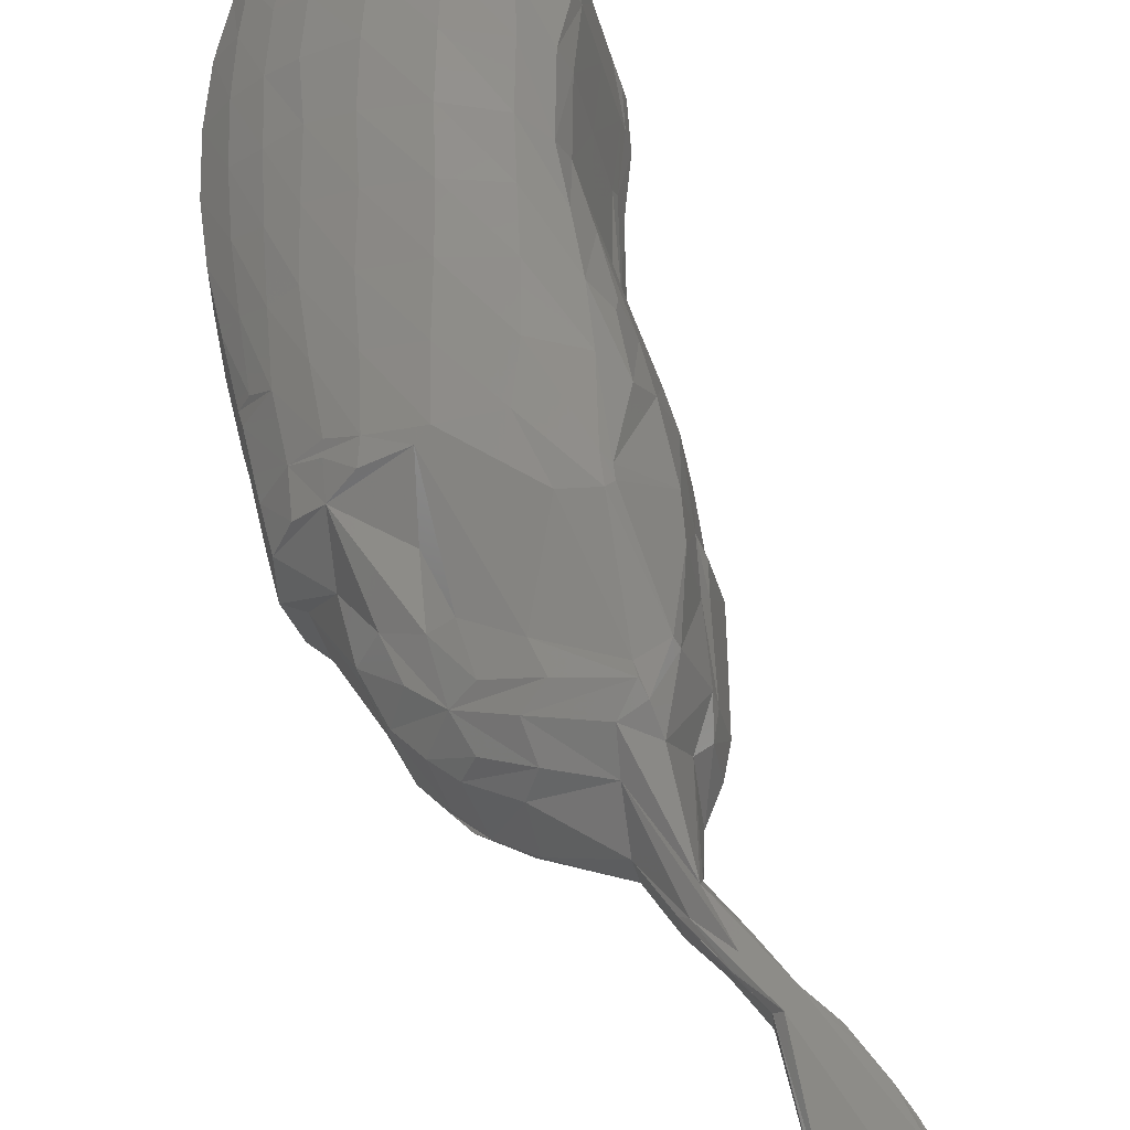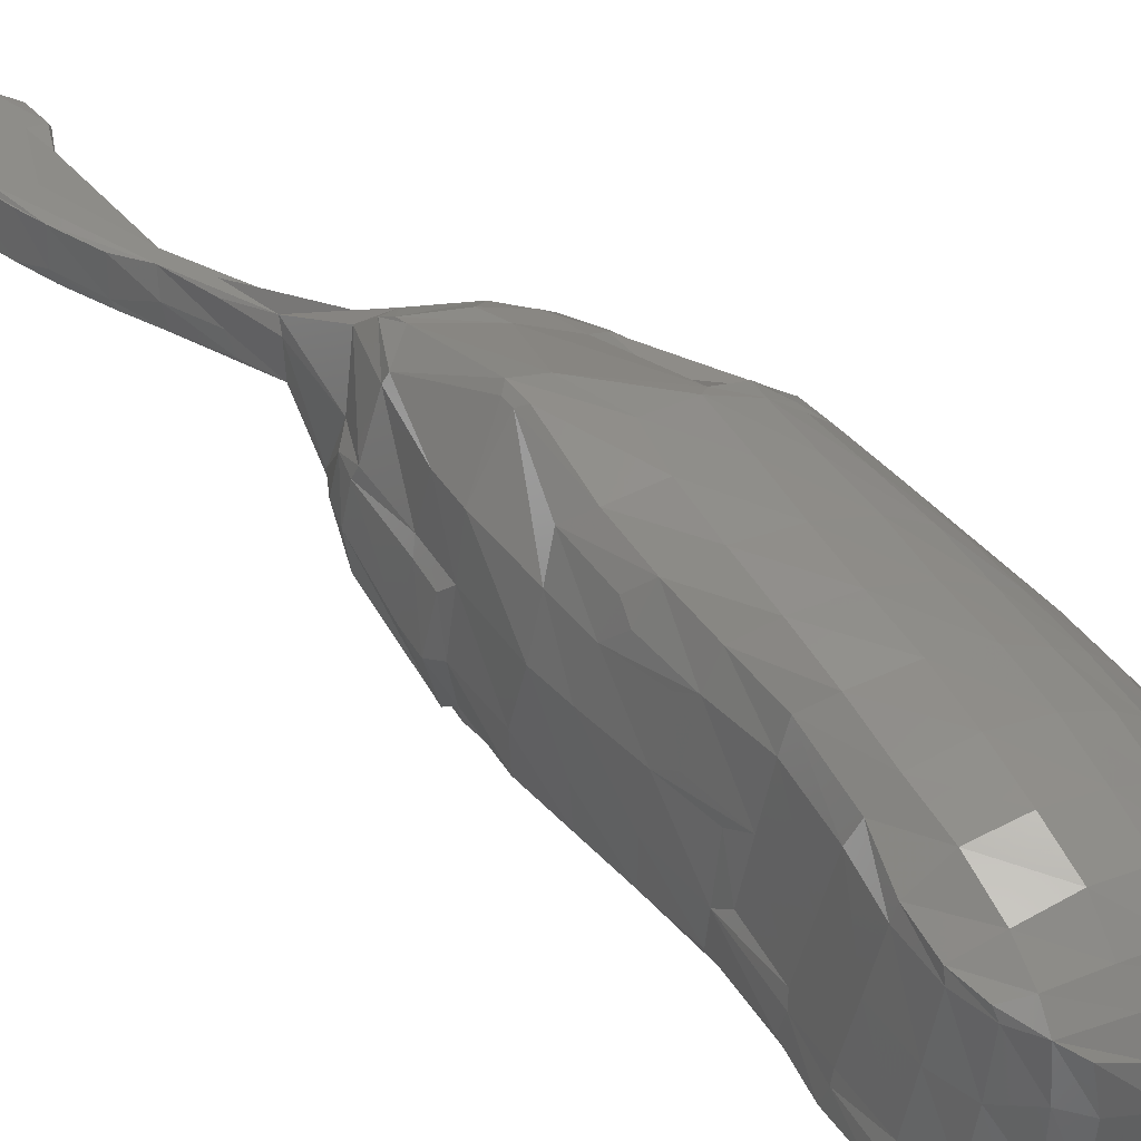
<metadata>
{"format":"stl","ext":"stl","renderer":"f3d","projection":"perspective","resolution":1024,"background":"white","views":[{"elev":57.2,"azim":1.3,"up":"+Y"},{"elev":47.6,"azim":152.8,"up":"+Y"}]}
</metadata>
<code>
# stl→obj: 384 verts, 764 faces
v -294.9 -35.26 -311.2
v -295.9 -33.17 -311.3
v -294.4 -35.05 -314.2
v -295.4 -33.09 -314.2
v -293.7 -35.96 -311.3
v -294.5 -34.23 -315.3
v -293.7 -35.4 -314.7
v -296.1 -33.49 -307.9
v -296.7 -30.21 -311.5
v -296.9 -30.28 -307.9
v -293.8 -36.19 -307.8
v -295 -35.41 -307.8
v -294.3 -32.9 -317.3
v -296 -30.17 -314.5
v -290.7 -37.05 -311.5
v -290.8 -37.36 -307.8
v -293.4 -34.61 -317.2
v -290.6 -36.34 -314.8
v -293.6 -33.46 -318.3
v -295.9 -33.45 -304.1
v -296.7 -30.25 -304.1
v -293.8 -36.14 -304.1
v -294.8 -35.47 -304.4
v -290.7 -37.36 -304
v -295.5 -33.08 -300.8
v -296.2 -30.18 -300.6
v -293.6 -35.88 -300.5
v -294.3 -35.45 -301.1
v -290.6 -37.14 -300.3
v -294.8 -34.34 -300.2
v -294 -34.01 -296.6
v -295.4 -29.97 -297.2
v -294.8 -32.78 -297.4
v -293 -35.59 -296.9
v -290.5 -36.82 -296.5
v -294.9 -29.86 -317.6
v -294.1 -30.38 -318.9
v -296.2 -26.93 -314.8
v -296.8 -26.94 -311.4
v -294.3 -27.12 -318.5
v -295.2 -27.31 -317.6
v -293.1 -32.41 -319.4
v -290.9 -33.97 -318.8
v -293.4 -30.27 -319.9
v -297 -27.06 -307.8
v -296.8 -27.1 -304.2
v -296.2 -27.06 -300.7
v -295.4 -26.96 -297.2
v -294.5 -30.02 -293.7
v -294.5 -27.05 -293.6
v -293.2 -33.64 -293
v -294 -32.43 -293.9
v -294.2 -30.41 -292.7
v -294.2 -26.76 -292.7
v -293.3 -30.26 -289.2
v -292.2 -35.4 -293.3
v -292.4 -33.36 -289.4
v -293.3 -26.81 -289.2
v -295.4 -25.67 -314.4
v -295.6 -25.26 -311.3
v -293.1 -25.05 -317.3
v -295.2 -26.56 -316.9
v -293.1 -27.77 -319.6
v -295.7 -25.12 -307.9
v -295.5 -25.16 -304.3
v -295.2 -25.37 -300.8
v -294.6 -25.63 -297.2
v -294 -25.9 -293.6
v -293 -24.6 -293
v -292.1 -24.52 -289.4
v -293.7 -24.22 -314.8
v -294.1 -23.74 -311.5
v -292.2 -22.88 -314.1
v -292.5 -22.49 -311.2
v -292.4 -26.23 -319
v -290.5 -24.18 -318
v -289.7 -23.04 -316.8
v -291.9 -23.75 -316.5
v -294.2 -23.59 -307.8
v -292.7 -22.39 -307.8
v -294 -23.64 -304.1
v -292.3 -22.36 -304.3
v -293.7 -23.92 -300.4
v -292.2 -22.69 -300.6
v -293.4 -24.26 -296.7
v -292.1 -23.02 -296.9
v -291.4 -23.02 -293.2
v -290.7 -23.02 -289.6
v -290.5 -35.15 -317.4
v -287.2 -36.64 -314.9
v -287.2 -37.52 -311.5
v -287.2 -33.96 -318.8
v -287.5 -35.43 -317.2
v -290.5 -32.41 -320
v -287.1 -37.85 -307.8
v -287.1 -37.78 -304
v -287.2 -37.73 -300.2
v -287.1 -37.61 -296.4
v -290.1 -36.58 -292.9
v -287 -37.41 -292.6
v -289.8 -36.11 -288.9
v -291.4 -35.21 -289.8
v -286.9 -37.22 -288.9
v -291.8 -33.09 -286.8
v -292.6 -30.22 -286.8
v -289.8 -35.72 -287.2
v -290.7 -35.03 -287.1
v -287.3 -36.67 -287.6
v -290.8 -34.09 -286.7
v -291.5 -30.6 -286.6
v -288.3 -32.85 -282.5
v -285.8 -34.67 -282.4
v -287.6 -33.62 -282.6
v -289.1 -28.16 -282
v -290.6 -30.26 -320.7
v -290.5 -27.76 -320.4
v -287.6 -30.34 -320.5
v -287.5 -32.63 -319.8
v -287.7 -27.24 -320.3
v -292.7 -26.87 -286.8
v -290.1 -26.91 -285.2
v -289.2 -27.13 -282
v -290 -25.61 -319.4
v -287.3 -25.24 -319.5
v -291.8 -24.9 -287.1
v -290.5 -23.74 -287.2
v -288.3 -25.13 -282.4
v -287.1 -23.75 -318.3
v -286.9 -22.62 -316.9
v -290.7 -23.14 -288.8
v -289.2 -22.01 -289.1
v -289.3 -22.27 -287.8
v -286.5 -23.84 -281.6
v -286.9 -23.43 -285
v -287.2 -21.26 -288.2
v -290.1 -21.94 -314.4
v -290 -21.16 -311.4
v -287.1 -21.42 -314.5
v -287 -20.64 -311.4
v -290.2 -21.07 -307.8
v -287.1 -20.42 -307.8
v -290.1 -21.24 -304.1
v -287.1 -20.47 -304
v -289.9 -21.42 -300.4
v -286.9 -20.51 -300.2
v -289.8 -21.67 -296.6
v -286.7 -20.6 -296.5
v -289.5 -21.75 -292.9
v -286.7 -20.73 -292.6
v -286.6 -20.84 -288.9
v -284 -36.06 -314.5
v -283.8 -36.88 -311.3
v -283.8 -33.35 -318.2
v -284.6 -35.08 -316.7
v -283.7 -37.23 -307.8
v -283.6 -37.28 -304
v -283.5 -37.36 -300.2
v -283.4 -37.4 -296.4
v -283.4 -37.42 -292.6
v -283.4 -37.44 -289
v -283.5 -35.33 -285.1
v -283.1 -35.1 -282
v -286.7 -33.78 -281.5
v -285.9 -32.74 -279.1
v -288.1 -27.82 -280
v -287.1 -32.53 -280.1
v -285 -34.13 -280.3
v -282.7 -34.4 -279.6
v -284.9 -30.96 -319.7
v -284.6 -32.37 -319.2
v -285.2 -27.22 -319.4
v -287.9 -27.37 -279.6
v -285.6 -31.75 -278.6
v -286.4 -27.01 -278.1
v -284.1 -31.59 -277.3
v -283 -33.43 -278.2
v -282.4 -32.12 -276.8
v -284.8 -32.11 -277.8
v -285.1 -26.88 -277.1
v -285 -24.54 -318.8
v -287.3 -25.28 -280.2
v -285.6 -24.7 -278.9
v -284.6 -25.47 -277.4
v -283.9 -23.77 -317.9
v -284.1 -22.77 -316.6
v -285.4 -23.2 -281.9
v -284.6 -23.55 -279.5
v -282.2 -24.81 -276.6
v -283 -23.6 -278.1
v -282 -22.62 -279.1
v -284.1 -21.78 -314.5
v -284.1 -21.05 -311.3
v -283.9 -20.91 -307.8
v -283.9 -20.79 -303.8
v -283.7 -20.51 -300.1
v -283.4 -20.32 -296.3
v -283.3 -20.21 -292.6
v -283.6 -20.29 -289.3
v -281.9 -20.33 -285.7
v -282.8 -22.48 -280.7
v -281.8 -35.01 -314
v -281.7 -35.71 -311.1
v -281.2 -32.43 -317.2
v -282.3 -34.1 -316.3
v -283.5 -30.57 -318.9
v -281.4 -31 -317.3
v -281.5 -36.06 -307.6
v -281 -36 -303.8
v -280.7 -36.27 -300
v -280.4 -36.43 -296.3
v -280.1 -36.55 -292.5
v -280.2 -36.65 -289.6
v -278.3 -35.91 -286.1
v -280.3 -34.69 -281.2
v -279.9 -34.12 -279
v -279.6 -33.53 -278
v -279.7 -31.97 -276.3
v -283.8 -26.81 -318.5
v -282.1 -27.34 -317
v -282.2 -31.18 -276.4
v -282.7 -26.39 -276
v -278.5 -29.33 -274.4
v -278.8 -26.86 -274
v -282.7 -23.64 -316.6
v -279.3 -24.58 -276
v -282.6 -23.01 -316.2
v -278.7 -22 -278.8
v -279.5 -22.96 -277.5
v -281.8 -22.6 -314.3
v -281.7 -22.32 -311.6
v -282.3 -21.98 -308.2
v -282.3 -21.76 -303.2
v -281.6 -21.44 -299.6
v -281 -21.11 -296
v -280.5 -20.74 -292.3
v -280.3 -19.92 -287.2
v -280 -19.9 -285.6
v -278.9 -21.88 -279.4
v -280.6 -33.46 -314.9
v -280.1 -30.67 -315.1
v -280 -33.94 -311.6
v -279.2 -32.63 -311.5
v -279.7 -31.47 -314.3
v -279.5 -32.41 -314.3
v -279.9 -34.11 -307.8
v -279.5 -32.93 -308
v -279.7 -34.27 -303.9
v -279.3 -33.54 -303.1
v -279.2 -35.14 -299.4
v -279.9 -35.05 -303
v -278.5 -35.22 -295.8
v -277.9 -35.34 -292.2
v -276.9 -35.54 -287.8
v -276.8 -35.58 -285.7
v -280.2 -34.36 -284
v -279.5 -34.34 -281.1
v -276.7 -34.56 -285.8
v -275.9 -32.4 -281.3
v -276.8 -33.57 -279.1
v -277.7 -34.06 -280.2
v -276.5 -33 -278.1
v -276.5 -31.78 -276.8
v -280.9 -27.02 -314.9
v -280.5 -26.91 -311.6
v -279.7 -30.56 -311.6
v -279.5 -31.39 -311.7
v -276.2 -29.08 -273.4
v -277.1 -26.53 -271.6
v -275.2 -28.95 -270.4
v -276.8 -29.02 -272
v -281.7 -23.38 -314.7
v -281.4 -23.27 -311.6
v -280.8 -26.98 -307.9
v -281.7 -23.33 -308
v -280 -30.63 -307.9
v -279.8 -31.45 -308.2
v -280.8 -26.98 -303.7
v -281.6 -23.34 -303.6
v -280 -30.62 -303.9
v -279.5 -31.43 -303
v -280.2 -27.74 -302.4
v -280.6 -23.24 -299.9
v -279.7 -26.71 -300.1
v -279.1 -27.51 -299
v -276.7 -26.19 -271.3
v -280 -23.89 -298.8
v -279.7 -22.9 -296.3
v -278.9 -24.18 -295.4
v -276.3 -26.07 -272.6
v -275 -25.82 -269.8
v -278.3 -22.38 -278.1
v -277.7 -23.46 -277
v -279.8 -22.15 -295.3
v -279.1 -21.68 -291.6
v -279.8 -20.22 -286.9
v -279.6 -20.21 -286.1
v -277.5 -22.54 -280.9
v -278.4 -33.68 -299.5
v -278.5 -30.8 -299.3
v -277.6 -33.72 -295.9
v -277.4 -30.79 -295.9
v -276.8 -33.87 -292.3
v -276.5 -30.63 -292.6
v -276.7 -34.63 -287.7
v -275.9 -30.57 -288.6
v -276.3 -35.03 -286.2
v -275.3 -30.96 -287.7
v -276.3 -35.01 -287.1
v -275.2 -32.21 -281.4
v -276.3 -32.79 -278
v -276.1 -30.5 -277.3
v -275.4 -30.14 -279.1
v -277.9 -27.2 -295.3
v -277.2 -27.01 -293
v -276.6 -26.89 -288.3
v -276.1 -27.68 -287.6
v -276.2 -26.81 -273.2
v -274.6 -27.37 -271.2
v -272.9 -28.44 -269.2
v -274.8 -28.54 -271.8
v -276.6 -26.86 -278.4
v -275.8 -27.54 -279.3
v -278.1 -23.78 -292.4
v -277.2 -23.4 -287.9
v -277 -23.41 -285.5
v -276.3 -26.82 -285.2
v -276 -27.61 -285.7
v -274.6 -25.96 -270.8
v -275.9 -26.72 -281.1
v -275.6 -26.66 -269.8
v -273.8 -26.19 -267.6
v -275.1 -26.14 -269.1
v -275.5 -26.2 -269.5
v -273.6 -28.38 -268.1
v -271.8 -28.27 -266.3
v -277.2 -23.19 -280.8
v -275.6 -27.56 -280.9
v -272.9 -25.39 -268.4
v -273.4 -25.53 -267.4
v -271.9 -25.64 -259.9
v -272 -25.89 -259.7
v -271.3 -25.08 -266
v -270.4 -24.95 -262.3
v -269.7 -25 -264.6
v -272.7 -26.9 -269
v -271.4 -25.32 -266.9
v -268.5 -24.52 -261.8
v -271.3 -25.27 -258.4
v -267.7 -24.43 -258.4
v -266.7 -24.47 -258.1
v -267.5 -24.59 -260.5
v -272.3 -25.51 -258.3
v -268.3 -24.64 -255.7
v -267.1 -24.6 -256.5
v -270.8 -25.23 -255.6
v -271.2 -26.48 -255.7
v -268.3 -26.72 -255.2
v -272 -25.6 -256.5
v -272.1 -25.79 -256.5
v -272.5 -25.94 -258.1
v -275.2 -31 -285.7
v -275.1 -30.04 -280.9
v -271.1 -27.46 -267.3
v -269.8 -27.81 -265.2
v -271.4 -27.92 -267.7
v -268.7 -27.65 -262.1
v -270.9 -27.98 -260.4
v -267.3 -27.37 -261
v -267.7 -27.51 -258.8
v -266.3 -27.2 -258.1
v -271.7 -28.44 -258.3
v -267.1 -27.43 -256.2
v -268.8 -27.84 -255.4
v -270.9 -28.21 -256
v -271.5 -28.11 -259.7
v -272 -28.26 -258.1
v -266.7 -27.08 -256.4
v -266.1 -26.9 -258.2
v -268.6 -27.34 -263.7
v -267.1 -27.05 -260.8
v -269.5 -27.04 -265
v -268.5 -27.31 -263.6
v -271.6 -28.21 -256.7
v -268.9 -24.84 -263.2
f 1 2 3
f 4 3 2
f 5 1 3
f 6 3 4
f 7 5 3
f 6 7 3
f 8 2 1
f 9 4 2
f 10 2 8
f 10 9 2
f 11 1 5
f 12 8 1
f 11 12 1
f 13 6 4
f 14 13 4
f 9 14 4
f 15 5 7
f 16 11 5
f 16 5 15
f 17 7 6
f 18 7 17
f 15 7 18
f 19 6 13
f 17 6 19
f 20 8 12
f 21 8 20
f 21 10 8
f 22 12 11
f 23 20 12
f 22 23 12
f 24 22 11
f 24 11 16
f 25 20 23
f 26 20 25
f 26 21 20
f 27 23 22
f 28 25 23
f 27 28 23
f 29 27 22
f 29 22 24
f 30 25 28
f 31 25 30
f 32 26 25
f 33 32 25
f 31 33 25
f 30 28 27
f 31 30 27
f 34 31 27
f 35 27 29
f 35 34 27
f 36 13 14
f 37 13 36
f 37 19 13
f 38 36 14
f 39 14 9
f 39 38 14
f 40 37 36
f 41 36 38
f 40 36 41
f 42 19 37
f 43 17 19
f 42 43 19
f 44 37 40
f 44 42 37
f 45 9 10
f 45 39 9
f 46 10 21
f 46 45 10
f 47 21 26
f 47 46 21
f 48 26 32
f 48 47 26
f 49 32 33
f 50 32 49
f 50 48 32
f 51 33 31
f 52 49 33
f 51 52 33
f 34 51 31
f 53 49 52
f 54 49 53
f 54 50 49
f 53 52 51
f 55 53 51
f 56 51 34
f 57 51 56
f 55 51 57
f 58 54 53
f 58 53 55
f 59 41 38
f 60 38 39
f 60 59 38
f 61 40 41
f 62 41 59
f 61 41 62
f 63 40 61
f 63 44 40
f 64 39 45
f 64 60 39
f 65 45 46
f 65 64 45
f 66 46 47
f 66 65 46
f 67 47 48
f 67 66 47
f 68 48 50
f 68 67 48
f 69 50 54
f 69 68 50
f 70 69 54
f 70 54 58
f 71 62 59
f 72 71 59
f 72 59 60
f 61 62 71
f 73 61 71
f 74 71 72
f 74 73 71
f 75 63 61
f 76 75 61
f 77 76 61
f 78 61 73
f 77 61 78
f 79 72 60
f 79 60 64
f 80 72 79
f 80 74 72
f 81 79 64
f 81 64 65
f 82 79 81
f 82 80 79
f 83 81 65
f 83 65 66
f 84 81 83
f 84 82 81
f 85 83 66
f 85 66 67
f 86 83 85
f 86 84 83
f 69 85 67
f 69 67 68
f 87 85 69
f 87 86 85
f 88 69 70
f 88 87 69
f 89 18 17
f 43 89 17
f 90 18 89
f 91 15 18
f 91 18 90
f 92 89 43
f 93 90 89
f 92 93 89
f 94 43 42
f 92 43 94
f 95 16 15
f 95 15 91
f 96 24 16
f 96 16 95
f 97 29 24
f 97 24 96
f 98 35 29
f 98 29 97
f 99 34 35
f 99 56 34
f 100 99 35
f 100 35 98
f 101 56 99
f 102 57 56
f 101 102 56
f 103 101 99
f 103 99 100
f 104 57 102
f 105 57 104
f 105 55 57
f 106 102 101
f 107 104 102
f 106 107 102
f 108 106 101
f 108 101 103
f 109 104 107
f 110 104 109
f 110 105 104
f 109 107 106
f 111 109 106
f 112 106 108
f 113 111 106
f 112 113 106
f 114 110 109
f 114 109 111
f 115 42 44
f 115 94 42
f 116 115 44
f 116 44 63
f 117 94 115
f 118 92 94
f 117 118 94
f 119 115 116
f 119 117 115
f 120 55 105
f 120 58 55
f 121 105 110
f 121 120 105
f 122 121 110
f 122 110 114
f 123 116 63
f 123 63 75
f 124 116 123
f 124 119 116
f 125 58 120
f 125 70 58
f 126 120 121
f 126 125 120
f 127 126 121
f 127 121 122
f 123 75 76
f 128 123 76
f 129 76 77
f 129 128 76
f 124 123 128
f 126 70 125
f 130 70 126
f 131 70 130
f 131 88 70
f 132 130 126
f 133 126 127
f 134 126 133
f 135 126 134
f 135 132 126
f 132 131 130
f 136 78 73
f 137 136 73
f 137 73 74
f 77 78 136
f 138 77 136
f 139 136 137
f 139 138 136
f 129 77 138
f 140 137 74
f 140 74 80
f 141 137 140
f 141 139 137
f 142 140 80
f 142 80 82
f 143 140 142
f 143 141 140
f 144 142 82
f 144 82 84
f 145 142 144
f 145 143 142
f 146 144 84
f 146 84 86
f 147 144 146
f 147 145 144
f 148 146 86
f 148 86 87
f 149 146 148
f 149 147 146
f 131 148 87
f 131 87 88
f 150 148 131
f 150 149 148
f 135 150 131
f 135 131 132
f 151 90 93
f 152 91 90
f 152 90 151
f 153 93 92
f 154 151 93
f 153 154 93
f 153 92 118
f 155 95 91
f 155 91 152
f 156 96 95
f 156 95 155
f 157 97 96
f 157 96 156
f 158 98 97
f 158 97 157
f 159 100 98
f 159 98 158
f 160 103 100
f 160 100 159
f 161 108 103
f 161 103 160
f 162 112 108
f 162 108 161
f 163 111 113
f 164 111 163
f 165 114 111
f 166 165 111
f 164 166 111
f 163 113 112
f 164 163 112
f 167 164 112
f 168 112 162
f 168 167 112
f 169 118 117
f 170 153 118
f 169 170 118
f 171 117 119
f 171 169 117
f 172 114 165
f 172 122 114
f 173 165 166
f 174 165 173
f 174 172 165
f 173 166 164
f 175 173 164
f 176 164 167
f 177 164 176
f 178 175 164
f 177 178 164
f 179 174 173
f 179 173 175
f 180 119 124
f 180 171 119
f 181 122 172
f 181 127 122
f 182 172 174
f 182 181 172
f 183 182 174
f 183 174 179
f 184 124 128
f 185 128 129
f 185 184 128
f 180 124 184
f 182 133 127
f 182 127 181
f 186 134 133
f 187 133 182
f 187 186 133
f 186 135 134
f 188 182 183
f 189 182 188
f 190 182 189
f 190 187 182
f 191 129 138
f 192 138 139
f 192 191 138
f 185 129 191
f 193 139 141
f 193 192 139
f 194 141 143
f 194 193 141
f 195 143 145
f 195 194 143
f 196 145 147
f 196 195 145
f 197 147 149
f 197 196 147
f 198 149 150
f 198 197 149
f 199 150 135
f 199 198 150
f 200 199 135
f 200 135 186
f 201 151 154
f 202 152 151
f 202 151 201
f 203 154 153
f 203 204 154
f 201 154 204
f 205 153 170
f 206 153 205
f 206 203 153
f 207 155 152
f 207 152 202
f 208 156 155
f 208 155 207
f 209 157 156
f 209 156 208
f 210 158 157
f 210 157 209
f 211 159 158
f 211 158 210
f 212 160 159
f 212 159 211
f 213 161 160
f 213 160 212
f 214 162 161
f 214 161 213
f 215 168 162
f 215 162 214
f 176 167 168
f 216 176 168
f 216 168 215
f 217 177 176
f 217 176 216
f 169 205 170
f 218 205 169
f 219 205 218
f 219 206 205
f 171 218 169
f 220 175 178
f 221 175 220
f 221 179 175
f 220 178 177
f 222 220 177
f 222 177 217
f 223 221 220
f 223 220 222
f 184 218 171
f 224 218 184
f 224 219 218
f 180 184 171
f 188 179 221
f 188 183 179
f 225 188 221
f 225 221 223
f 226 184 185
f 226 224 184
f 225 189 188
f 227 190 189
f 228 189 225
f 227 189 228
f 229 185 191
f 230 191 192
f 230 229 191
f 226 185 229
f 231 192 193
f 231 230 192
f 232 193 194
f 232 231 193
f 233 194 195
f 233 232 194
f 234 195 196
f 234 233 195
f 235 196 197
f 235 234 196
f 236 197 198
f 236 235 197
f 237 198 199
f 237 236 198
f 238 199 200
f 238 237 199
f 190 200 186
f 190 186 187
f 227 200 190
f 227 238 200
f 203 239 204
f 201 204 239
f 240 239 203
f 241 201 239
f 242 241 239
f 243 239 240
f 243 244 239
f 242 239 244
f 206 240 203
f 202 201 241
f 245 202 241
f 246 245 241
f 246 241 242
f 207 202 245
f 247 207 245
f 248 247 245
f 246 248 245
f 208 207 247
f 248 208 247
f 249 209 208
f 248 250 208
f 249 208 250
f 251 210 209
f 251 209 249
f 252 211 210
f 252 210 251
f 253 212 211
f 253 211 252
f 254 213 212
f 254 212 253
f 255 256 213
f 214 213 256
f 257 255 213
f 254 257 213
f 258 256 255
f 258 214 256
f 258 255 257
f 259 215 214
f 258 260 214
f 259 214 260
f 261 216 215
f 259 261 215
f 262 217 216
f 262 216 261
f 263 240 206
f 264 240 263
f 265 240 264
f 266 240 265
f 243 240 266
f 219 263 206
f 267 222 217
f 262 267 217
f 268 223 222
f 269 222 267
f 270 268 222
f 269 270 222
f 271 263 219
f 272 264 263
f 272 263 271
f 224 271 219
f 273 265 264
f 274 273 264
f 274 264 272
f 275 265 273
f 276 265 275
f 276 266 265
f 277 275 273
f 278 277 273
f 278 273 274
f 279 275 277
f 280 275 279
f 280 276 275
f 281 279 277
f 282 277 278
f 283 277 282
f 284 277 283
f 281 277 284
f 281 280 279
f 285 225 223
f 285 223 268
f 229 271 224
f 230 272 271
f 230 271 229
f 226 229 224
f 231 274 272
f 231 272 230
f 232 278 274
f 232 274 231
f 233 282 278
f 233 278 232
f 286 283 282
f 234 282 233
f 287 282 234
f 288 282 287
f 286 282 288
f 286 284 283
f 289 228 225
f 290 289 225
f 290 225 285
f 291 227 228
f 289 292 228
f 291 228 292
f 293 287 234
f 294 234 235
f 293 234 294
f 293 288 287
f 295 235 236
f 295 294 235
f 296 236 237
f 296 295 236
f 297 237 238
f 297 296 237
f 291 238 227
f 291 297 238
f 248 298 250
f 249 250 298
f 299 298 248
f 300 249 298
f 301 300 298
f 301 298 299
f 280 248 246
f 299 248 280
f 251 249 300
f 302 251 300
f 303 302 300
f 303 300 301
f 252 251 302
f 304 252 302
f 305 304 302
f 305 302 303
f 253 252 304
f 257 253 304
f 306 257 304
f 307 304 305
f 307 308 304
f 306 304 308
f 254 253 257
f 309 258 257
f 309 257 306
f 258 261 260
f 259 260 261
f 310 261 258
f 311 267 261
f 262 261 267
f 312 311 261
f 310 312 261
f 310 258 309
f 243 266 244
f 242 244 266
f 276 242 266
f 246 242 276
f 280 246 276
f 284 299 280
f 281 284 280
f 313 301 299
f 313 299 284
f 314 303 301
f 314 301 313
f 315 305 303
f 315 303 314
f 316 305 315
f 316 307 305
f 317 267 311
f 318 267 317
f 319 269 267
f 318 320 267
f 319 267 320
f 321 317 311
f 322 321 311
f 322 311 312
f 288 313 284
f 286 288 284
f 323 314 313
f 323 313 288
f 324 315 314
f 324 314 323
f 325 315 324
f 326 315 325
f 327 315 326
f 316 315 327
f 289 317 321
f 328 317 289
f 328 318 317
f 292 321 329
f 322 329 321
f 289 321 292
f 330 268 270
f 331 268 330
f 332 285 268
f 333 332 268
f 331 333 268
f 330 270 269
f 331 330 269
f 334 331 269
f 335 269 319
f 334 269 335
f 294 323 288
f 293 294 288
f 295 324 323
f 295 323 294
f 296 325 324
f 296 324 295
f 336 326 325
f 297 336 325
f 297 325 296
f 329 326 336
f 337 326 329
f 337 327 326
f 292 329 336
f 291 292 336
f 291 336 297
f 322 337 329
f 338 289 290
f 328 289 338
f 339 290 285
f 339 285 332
f 338 290 339
f 339 332 333
f 339 333 331
f 340 339 331
f 341 331 334
f 340 331 341
f 342 338 339
f 343 342 339
f 340 343 339
f 344 338 342
f 318 338 345
f 346 345 338
f 328 338 318
f 346 338 344
f 343 347 342
f 344 342 347
f 348 349 347
f 350 347 349
f 343 348 347
f 351 344 347
f 350 351 347
f 352 353 349
f 354 349 353
f 348 352 349
f 354 350 349
f 352 355 353
f 356 353 355
f 357 353 356
f 354 353 357
f 358 355 352
f 356 355 359
f 358 359 355
f 340 352 348
f 360 352 341
f 340 341 352
f 358 352 360
f 340 348 343
f 307 361 308
f 306 308 361
f 327 361 307
f 362 306 361
f 337 362 361
f 337 361 327
f 316 327 307
f 309 306 362
f 312 309 362
f 322 312 362
f 322 362 337
f 310 309 312
f 318 345 320
f 319 320 345
f 363 319 345
f 346 363 345
f 364 335 319
f 365 364 319
f 363 365 319
f 364 366 335
f 367 335 366
f 367 334 335
f 368 369 366
f 367 366 369
f 364 368 366
f 370 371 369
f 367 369 371
f 368 370 369
f 372 373 371
f 374 371 373
f 370 372 371
f 367 371 375
f 376 375 371
f 374 376 371
f 377 373 372
f 357 374 373
f 377 357 373
f 377 372 370
f 378 370 368
f 377 370 378
f 379 368 364
f 380 368 379
f 378 368 380
f 381 364 365
f 382 364 381
f 382 379 364
f 375 341 334
f 367 375 334
f 360 341 375
f 376 360 375
f 359 360 376
f 358 360 359
f 383 359 376
f 374 383 376
f 356 359 383
f 356 383 374
f 357 356 374
f 363 381 365
f 344 381 363
f 384 381 344
f 384 382 381
f 346 344 363
f 354 357 377
f 384 344 351
f 382 380 379
f 351 380 382
f 350 378 380
f 350 380 351
f 384 351 382
f 354 377 378
f 354 378 350

</code>
